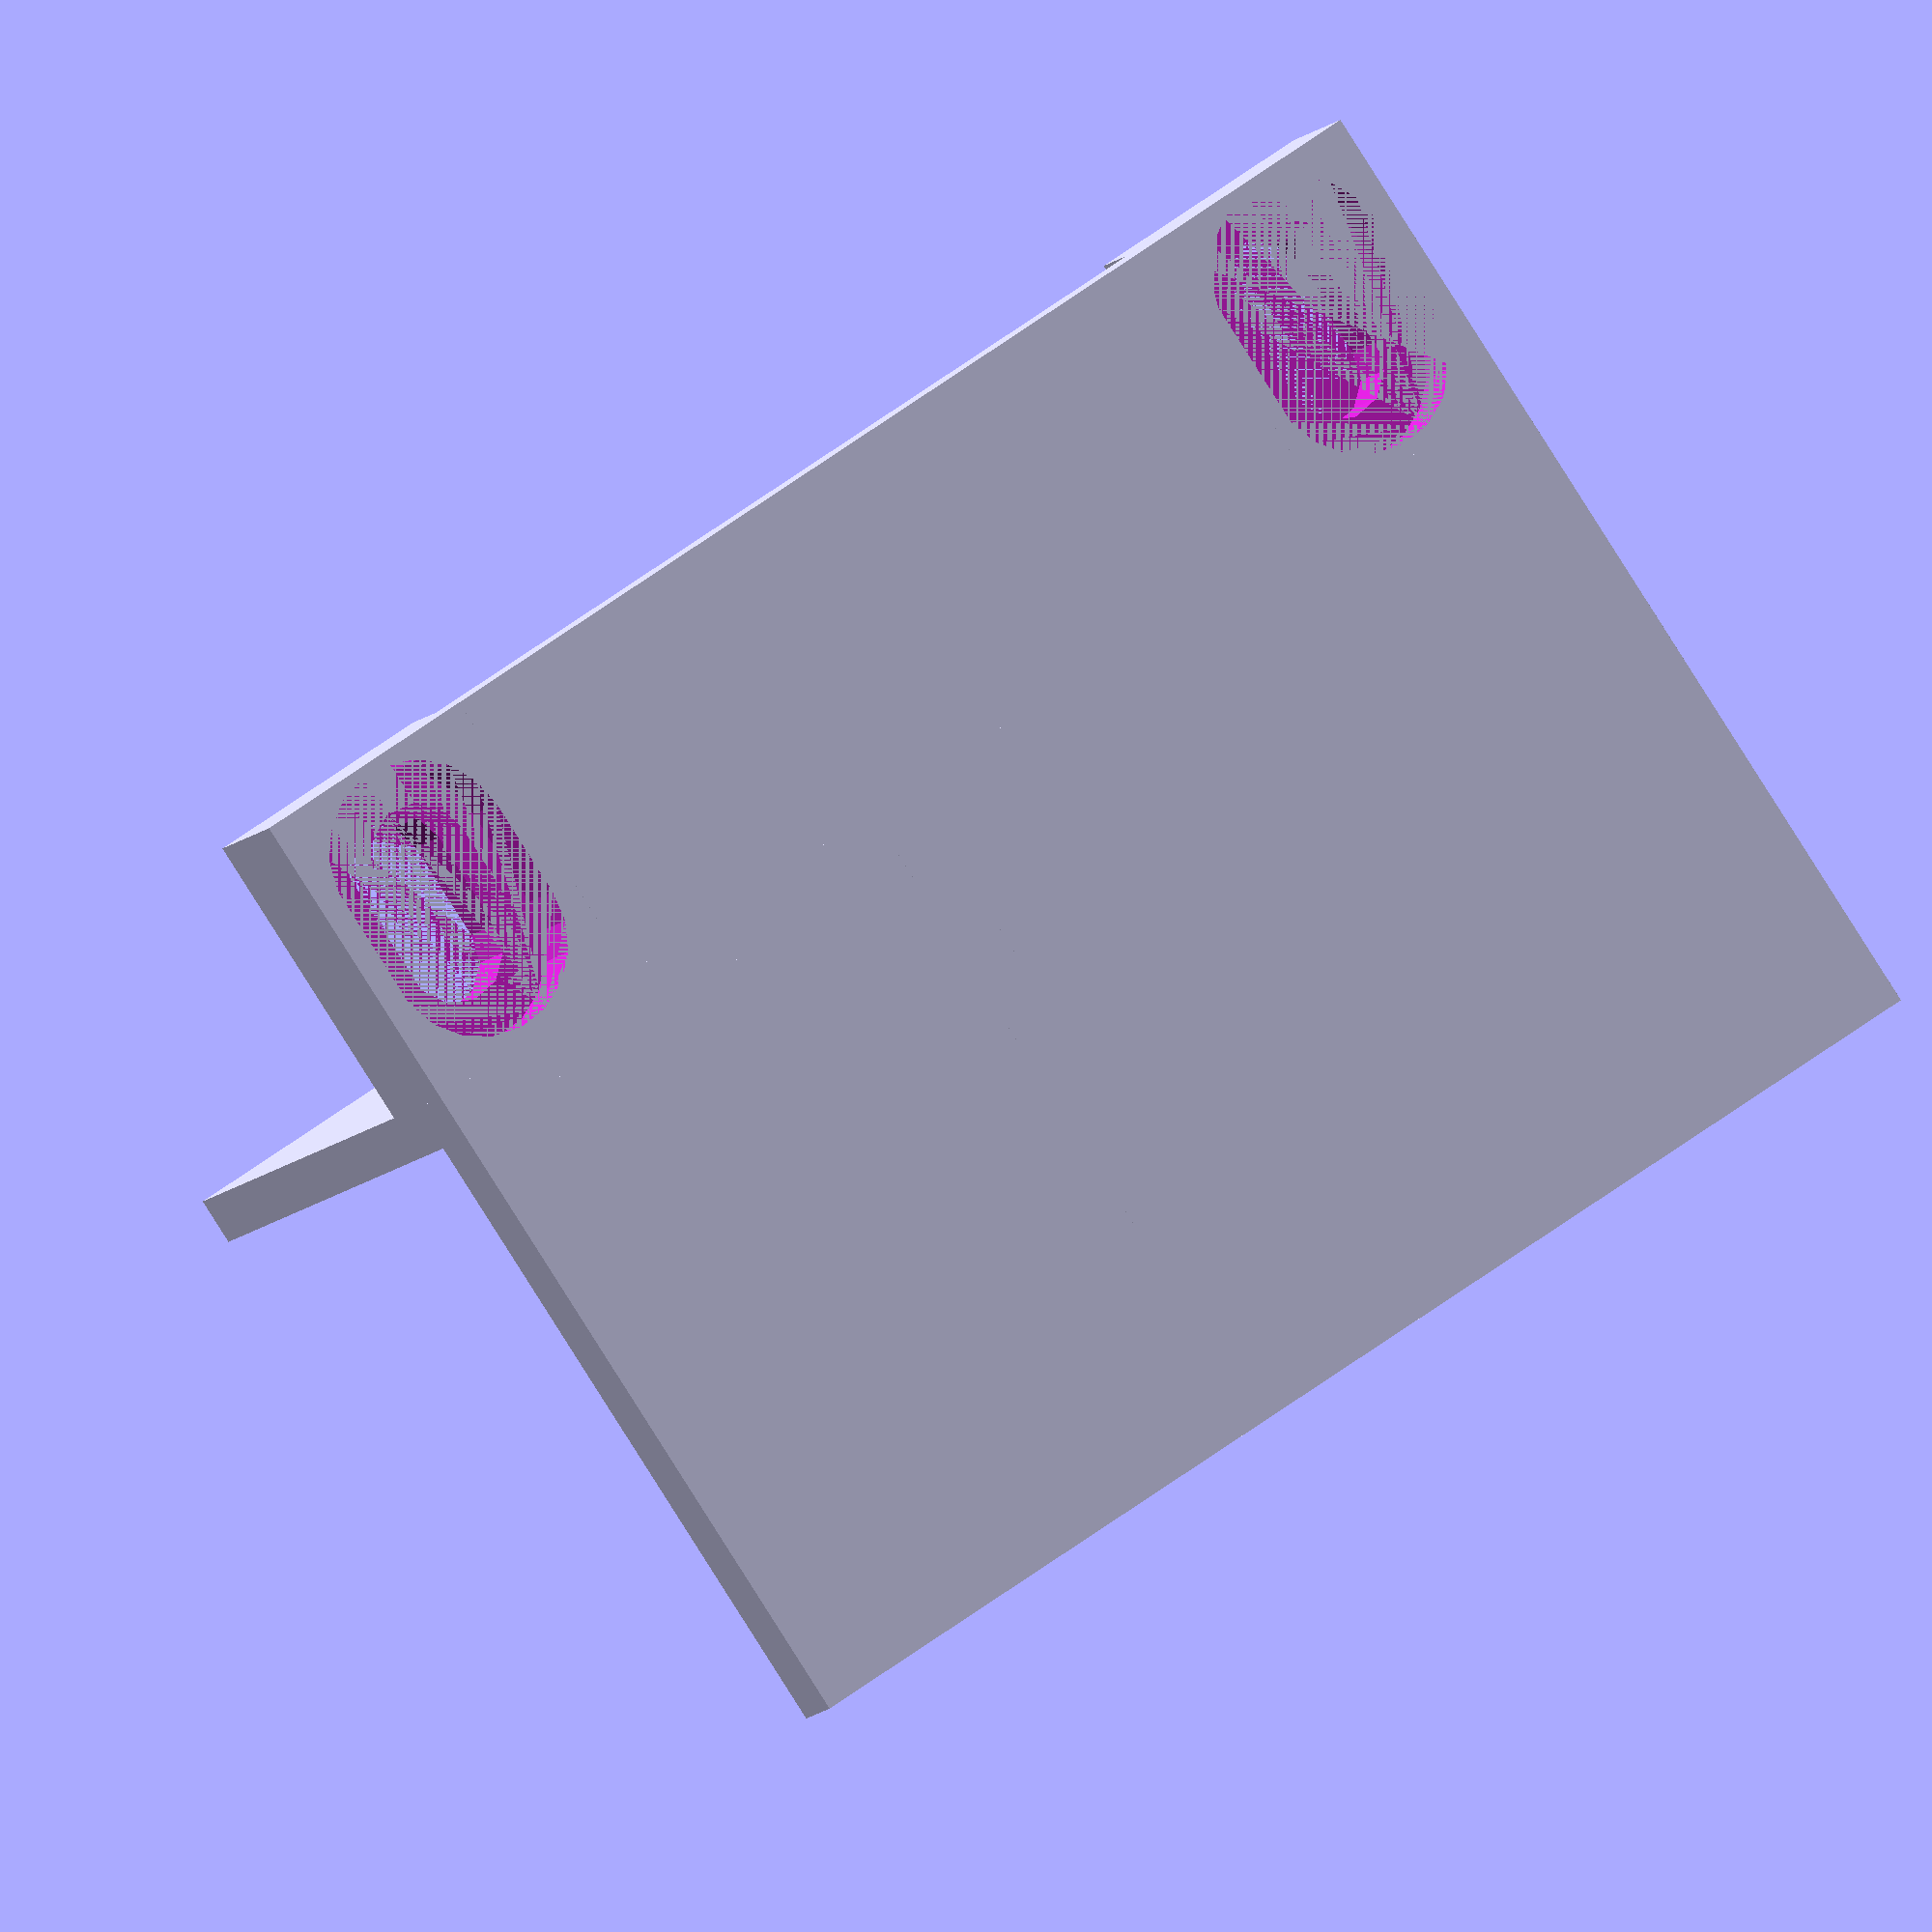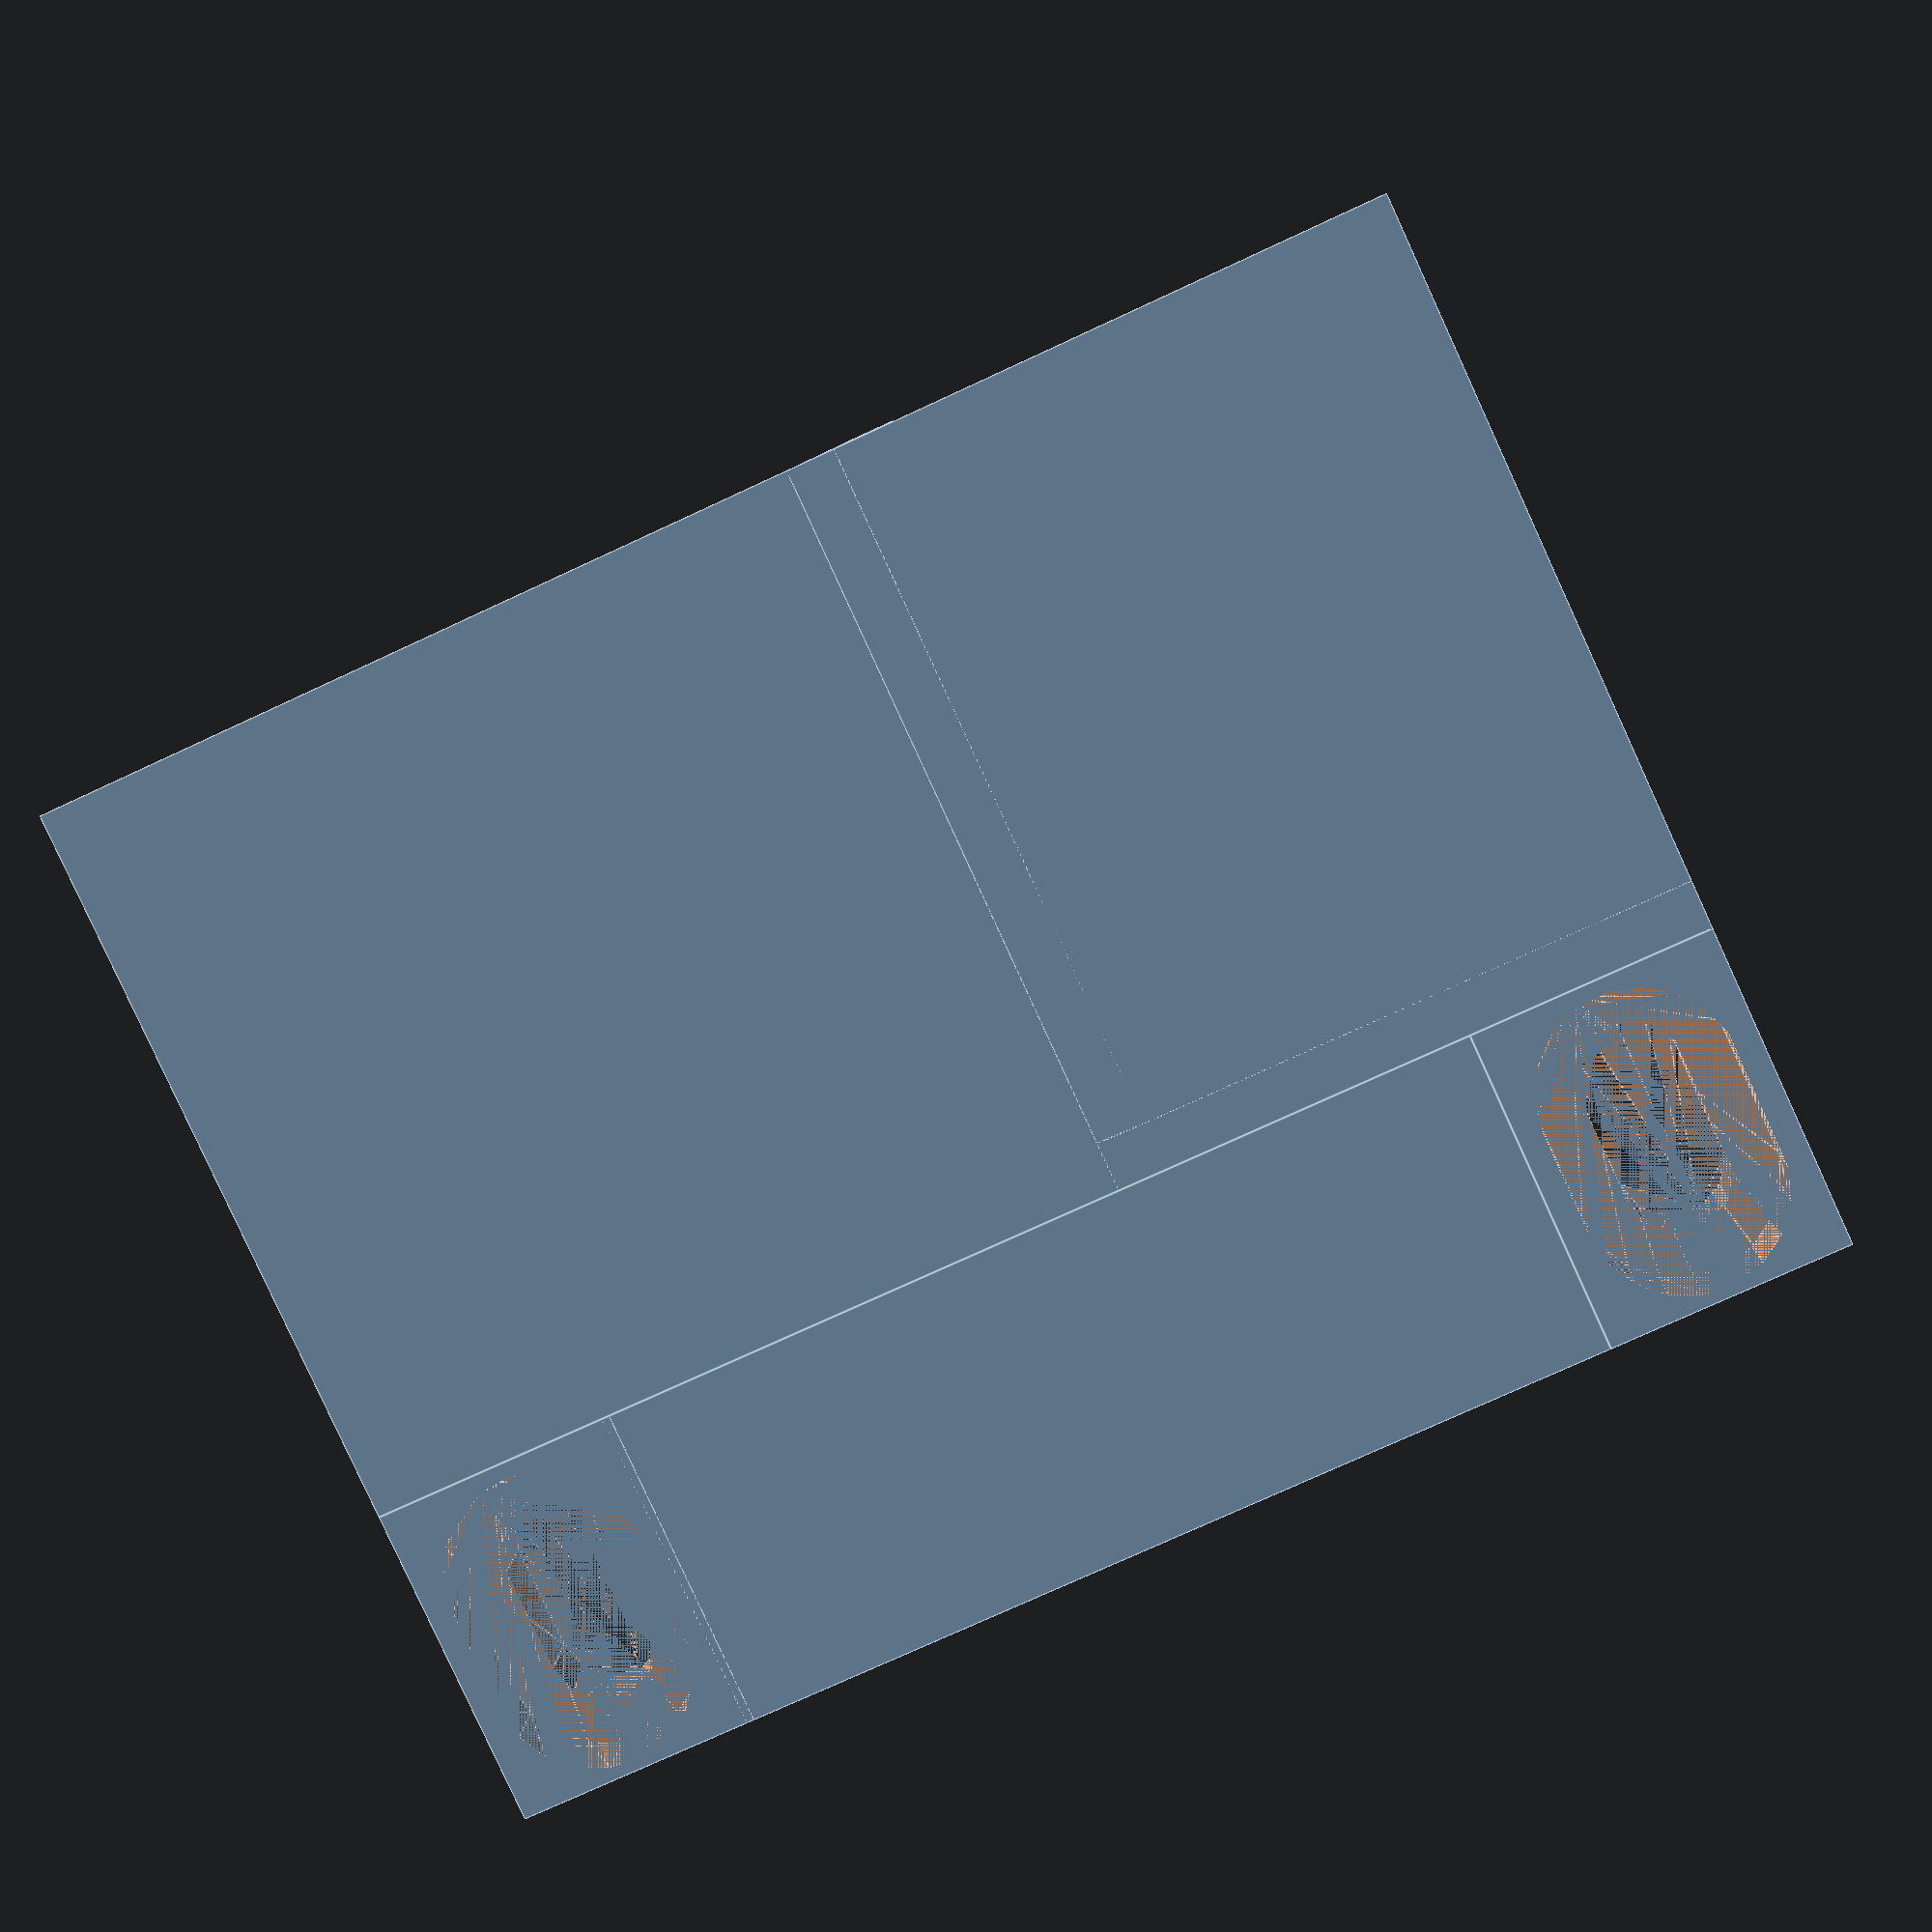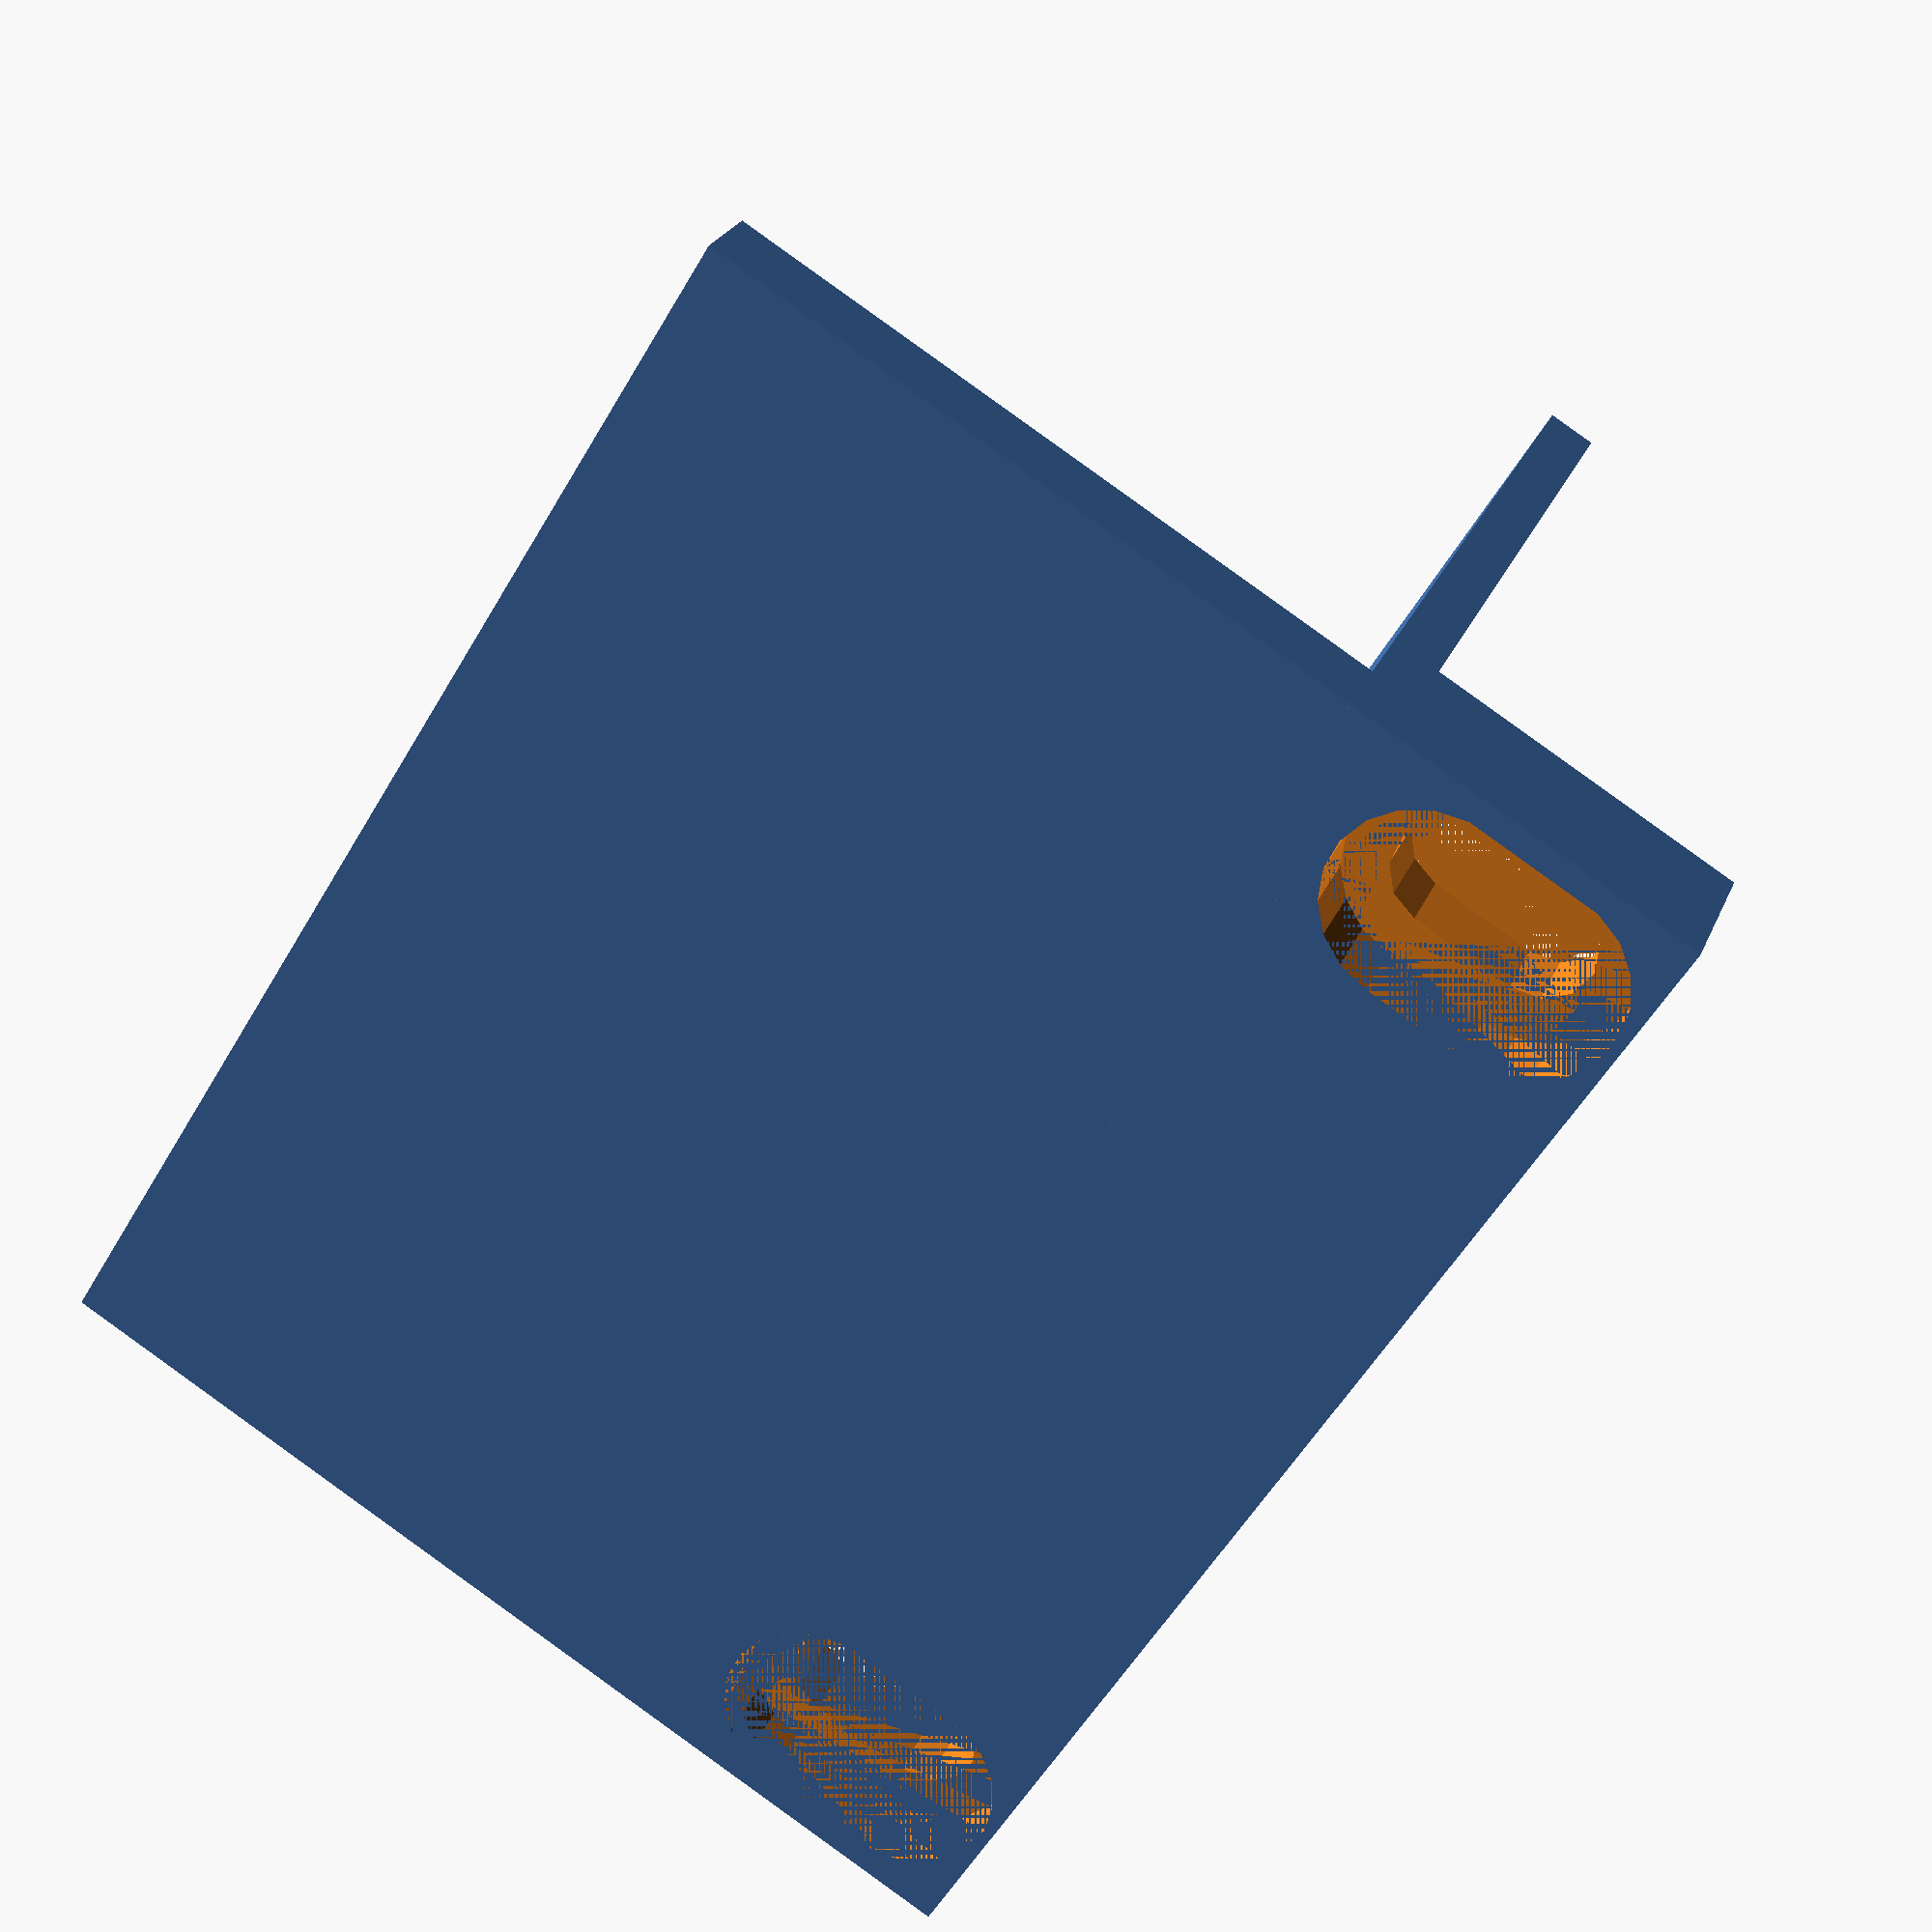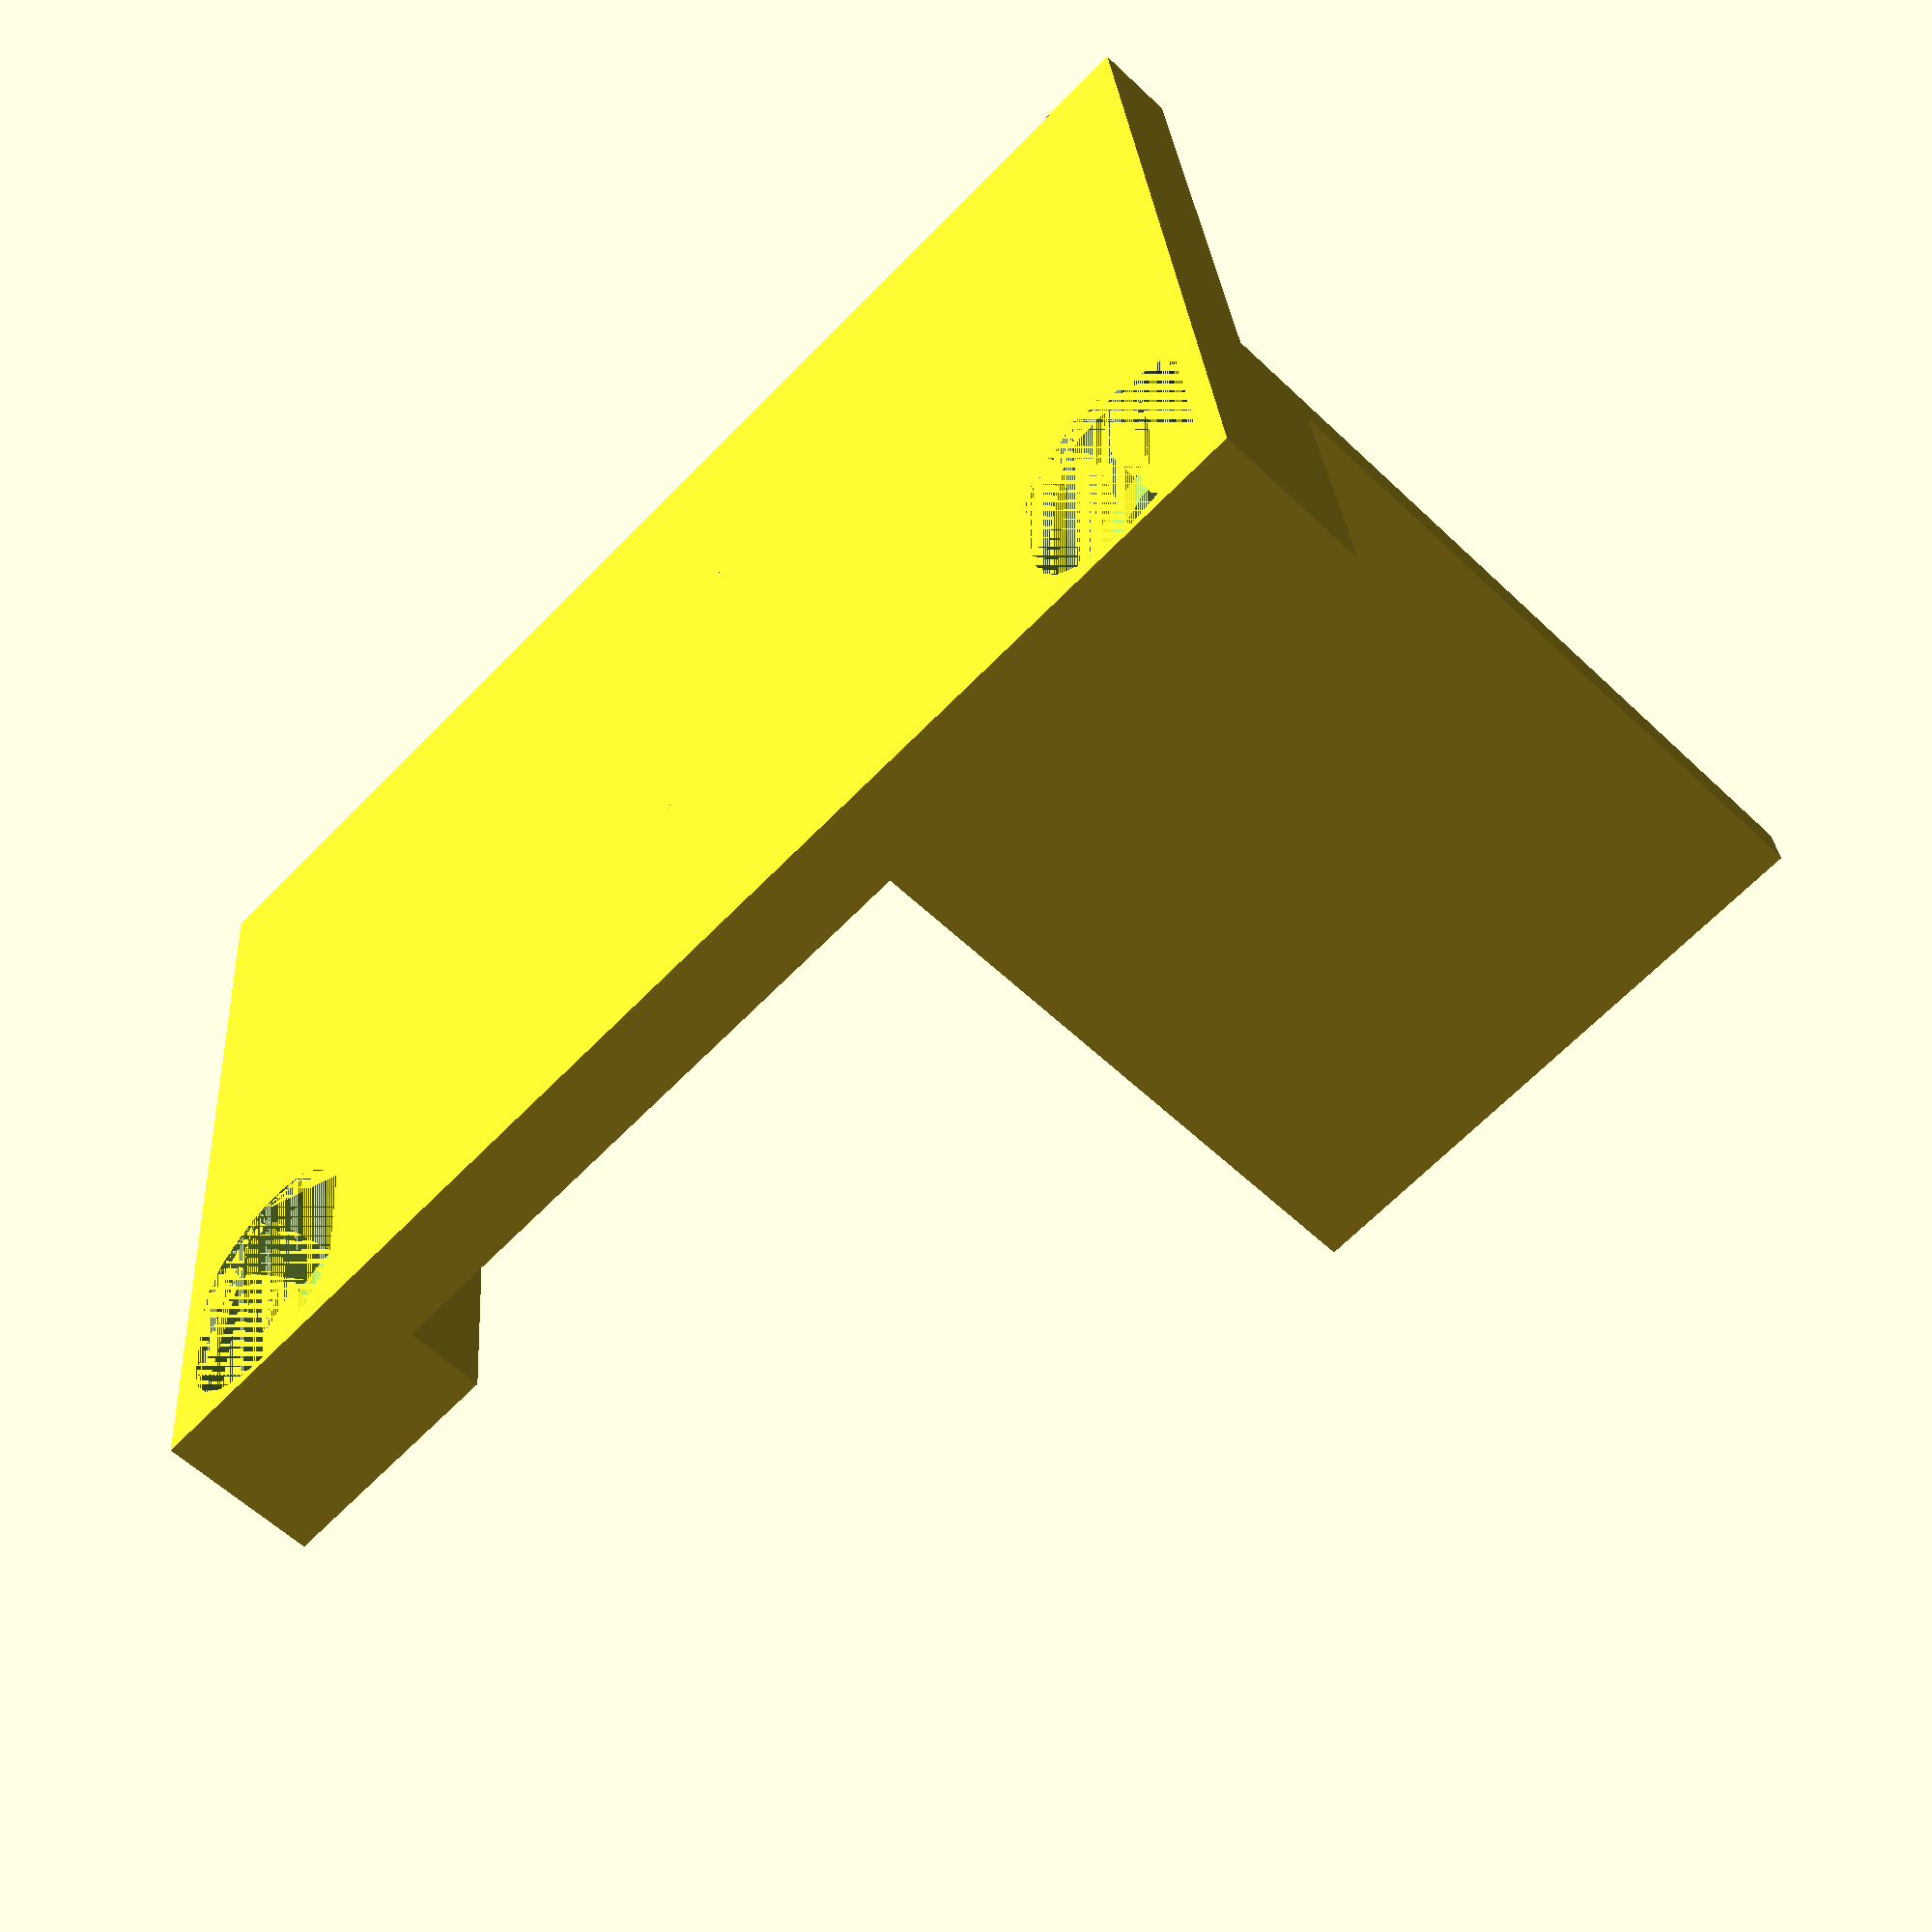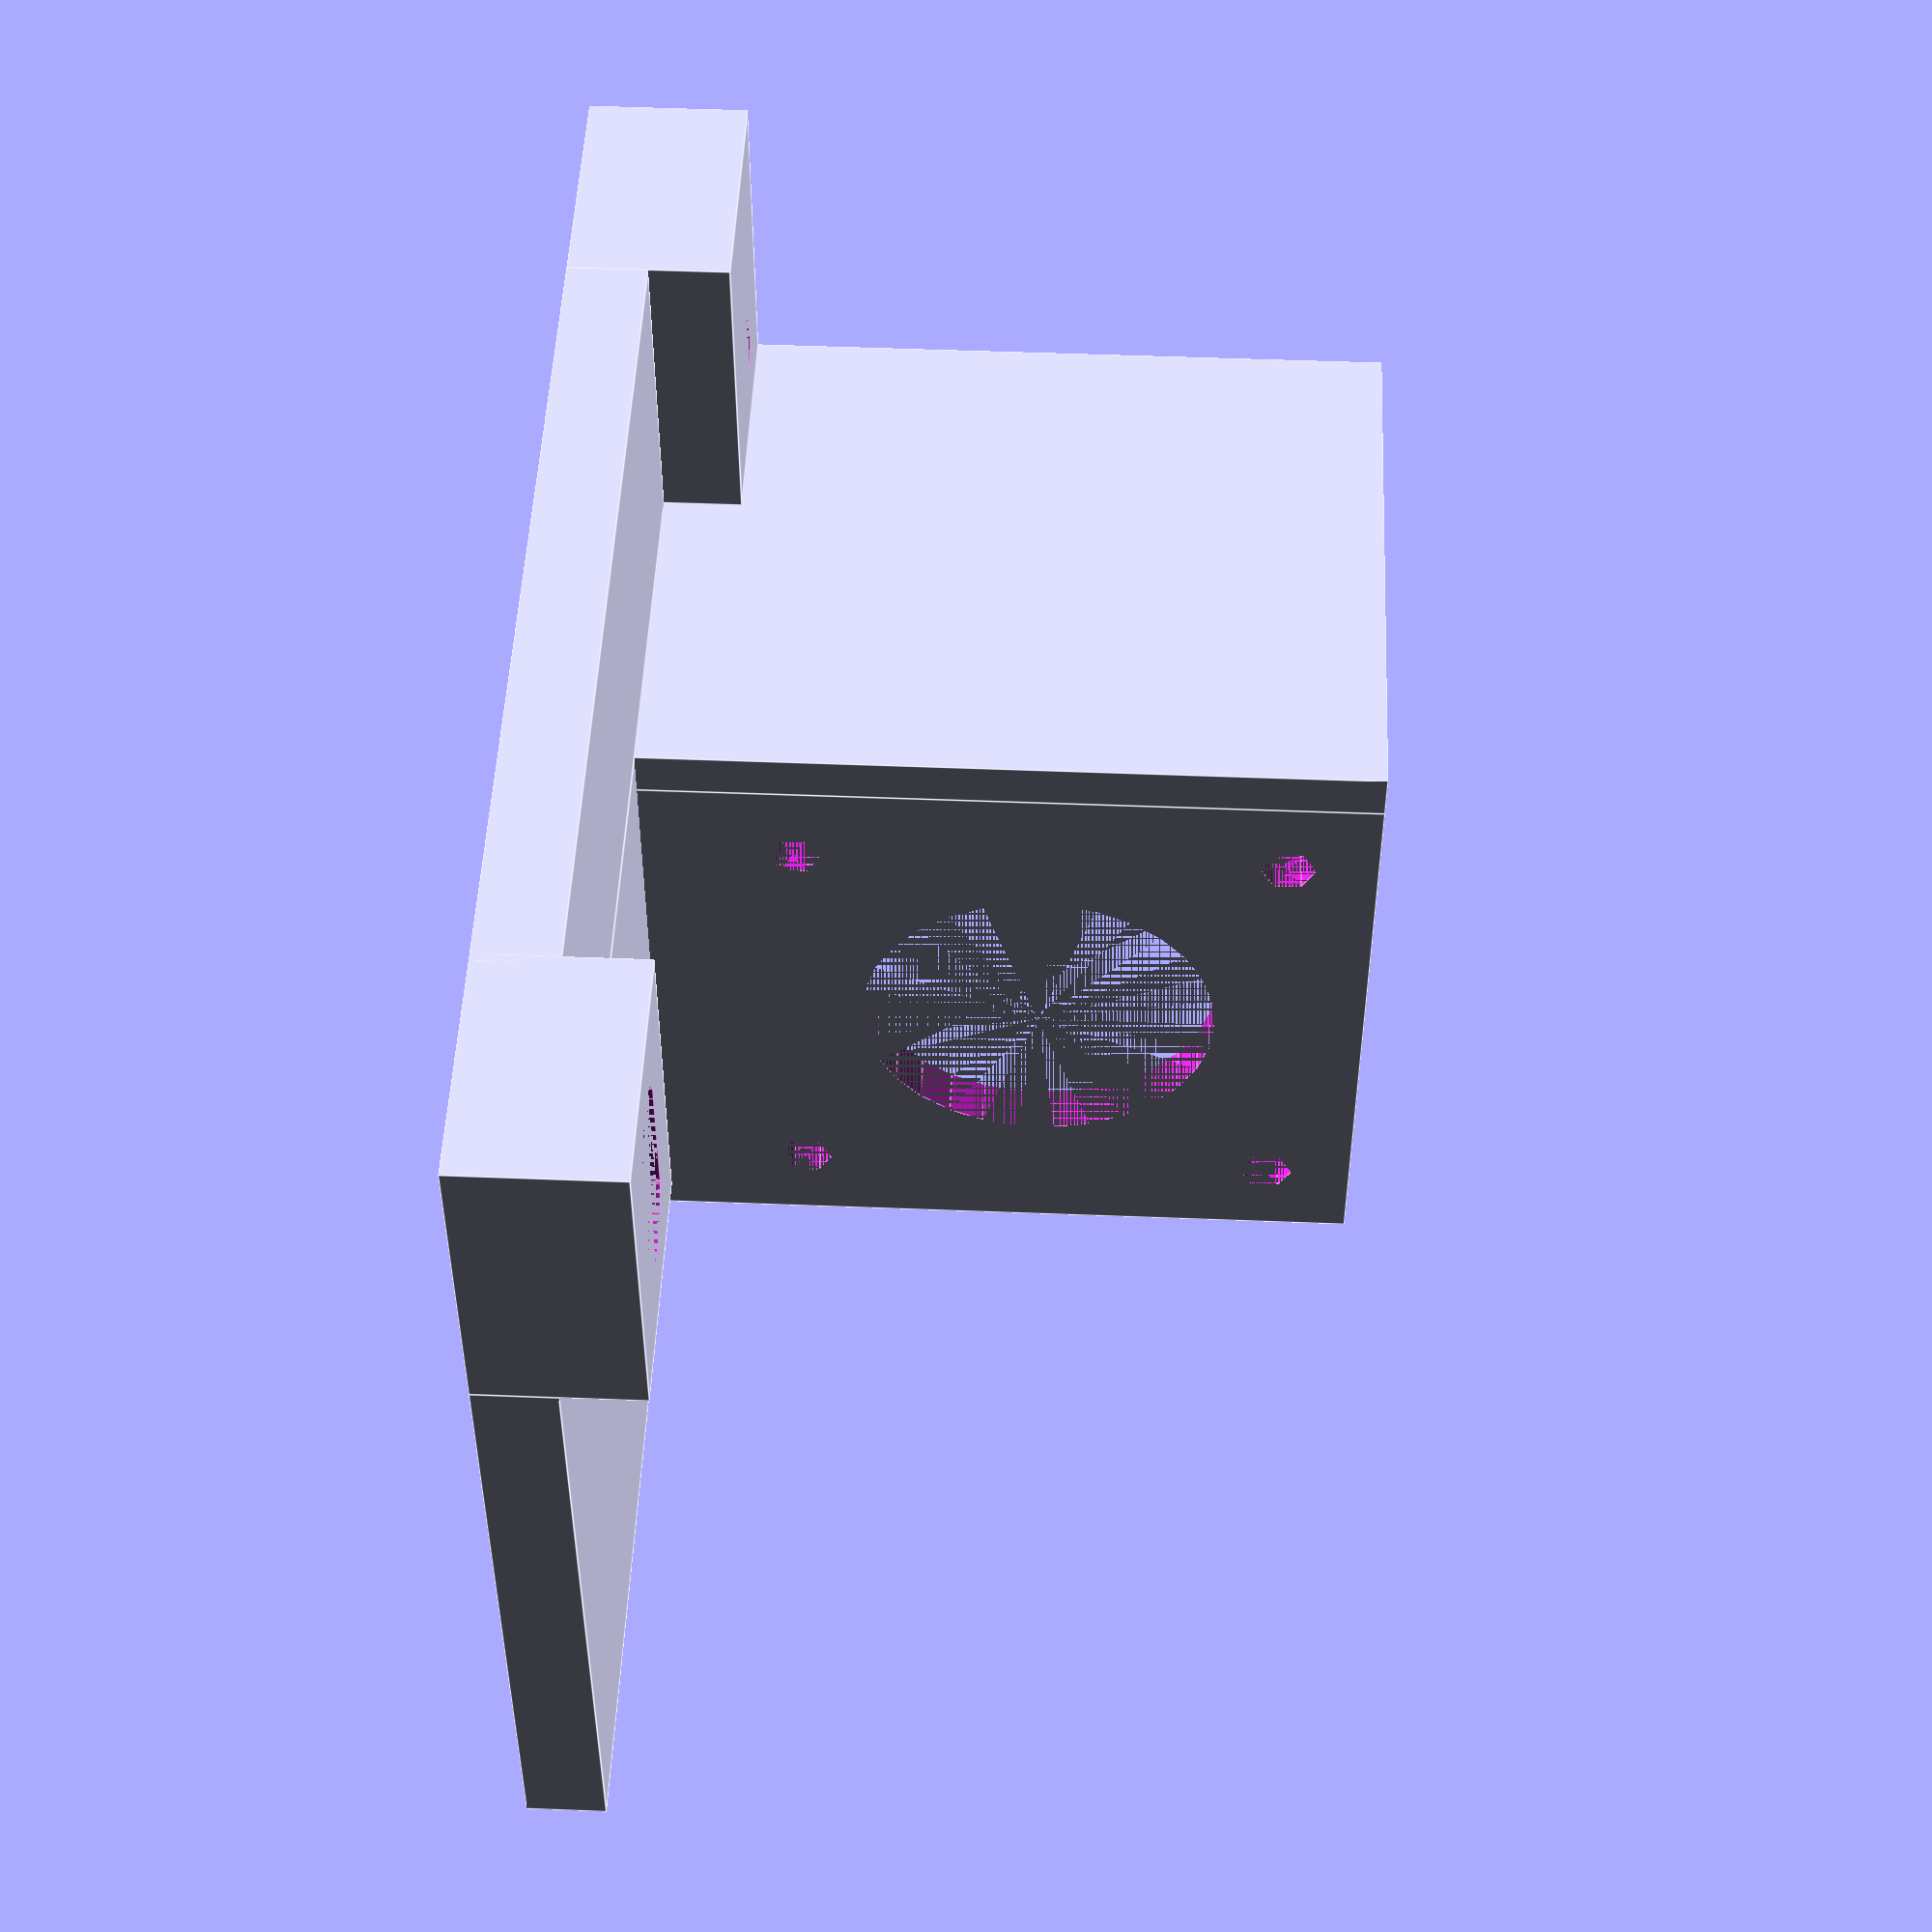
<openscad>
nema17_hole_d = 3.5;
nema17_hole_distance = 31;
nema17_hole_length = 5;
nema17_xy = 42.3;
nema17_shaft_hole_d = 23;

lm_x = 15;
lm_y = 20;
lm_z = 5;

lm_hole_d = 6.5;
lm_hole_head_d = 12;
lm_hole_distance = 69.5;
lm_indent_width = 55;



fp_y = 3;
motor_offset_x = 37 - fp_y;
// 30mm from the base
motor_offset_z =  30 - (0.5 * nema17_xy);




//lm_total_width = 89.8;
lm_total_width = lm_x + lm_hole_distance;



fp_x = motor_offset_x + fp_y;
fp_z = motor_offset_z + nema17_xy;

lm_base_y = nema17_xy + fp_y;

module lm_hole() {
    hull() {
    cylinder(d=lm_hole_d, h = 2*lm_z);
    translate([0, lm_hole_d, 0]) cylinder(d=lm_hole_d, h = 2*lm_z);
    }
    hull() {
    cylinder(d=lm_hole_head_d, h = lm_z);
    translate([0, lm_hole_d, 0]) cylinder(d=lm_hole_head_d, h = lm_z);
    }
}
module lower_mount_leg() {
    difference() {
    cube([lm_x, lm_y, 2 * lm_z]);
    translate([0.5*lm_x, 0.33*lm_y, 0]) lm_hole();
    }
    
    
}

module lower_mount() {
    lower_mount_leg();
    translate([lm_hole_distance, 0, 0]) lower_mount_leg();
    translate([lm_x, 0, 0]) cube([lm_indent_width, lm_y, lm_z]);
    translate([0, lm_y, 0]) cube([lm_total_width, lm_base_y, lm_z]);
}
module face_plate(x, y, z) {
    cube([x, y, z]);
    
}

module nema17_holes() {
  offset = 0.5 * (nema17_xy - nema17_hole_distance);
  translate([offset, offset, 0]) {
  translate([0, 0, 0]) cylinder(d=nema17_hole_d, h=nema17_hole_length);
  translate([nema17_hole_distance, 0, 0]) cylinder(d=nema17_hole_d, h=nema17_hole_length);
  translate([0, nema17_hole_distance, 0]) cylinder(d=nema17_hole_d, h=nema17_hole_length);
  translate([nema17_hole_distance, nema17_hole_distance, 0]) cylinder(d=nema17_hole_d, h=nema17_hole_length);
  translate([0.5*nema17_hole_distance, 0.5*nema17_hole_distance, 0]) cylinder(d=nema17_shaft_hole_d, h=nema17_hole_length);
  }
}
module nema17_plate(z_offset) {
    edge = nema17_xy;
    thickness = 3;
    difference() {
    cube([thickness, edge, edge + z_offset]);
    translate([thickness, 0, z_offset]) rotate([0, -90, 0]) nema17_holes();
    }
} 
lower_mount(lm_x, lm_y, lm_z);
translate([0, lm_y, 0]) face_plate(fp_x, fp_y, fp_z);
translate([motor_offset_x, lm_y + fp_y, 0]) nema17_plate(motor_offset_z);


</openscad>
<views>
elev=187.6 azim=34.1 roll=16.9 proj=o view=solid
elev=351.8 azim=24.7 roll=182.9 proj=p view=edges
elev=155.1 azim=238.8 roll=341.6 proj=p view=wireframe
elev=237.9 azim=185.7 roll=314.6 proj=p view=wireframe
elev=310.5 azim=179.1 roll=272.5 proj=p view=edges
</views>
